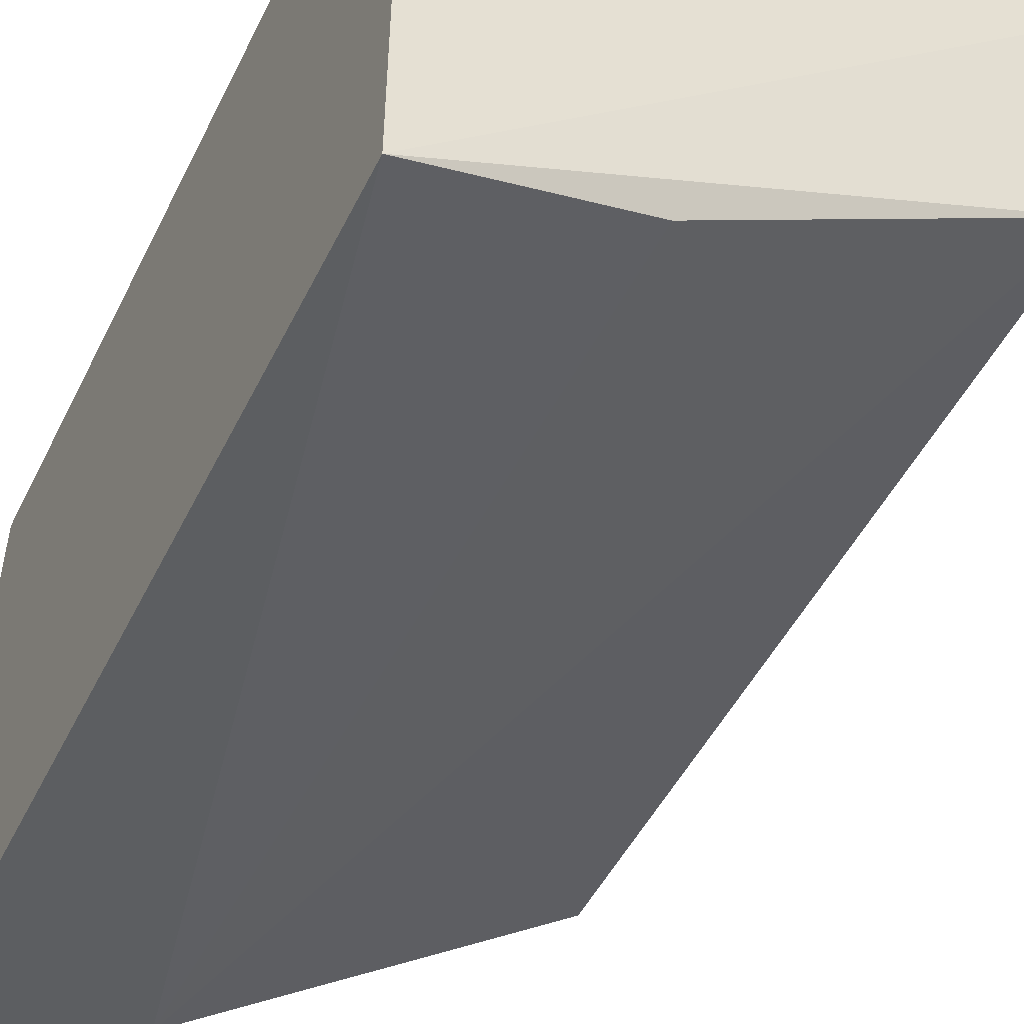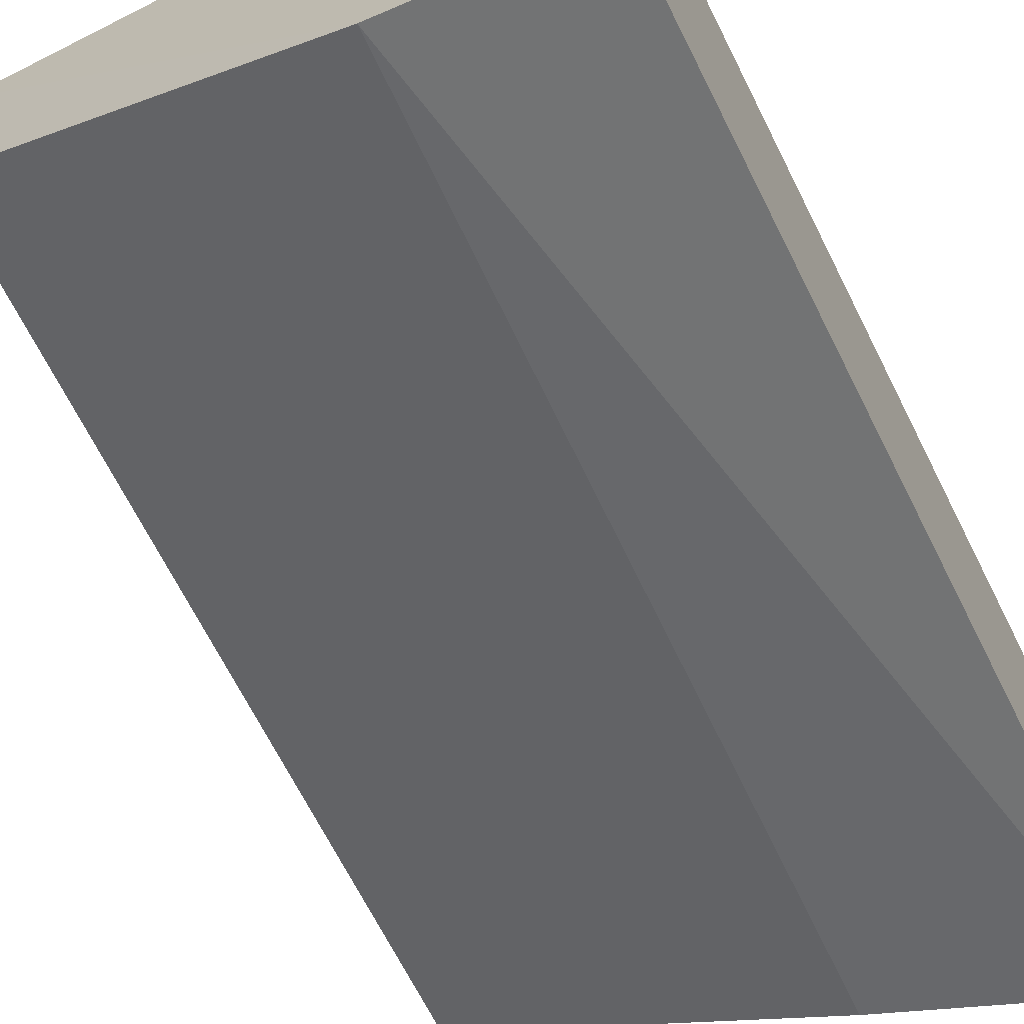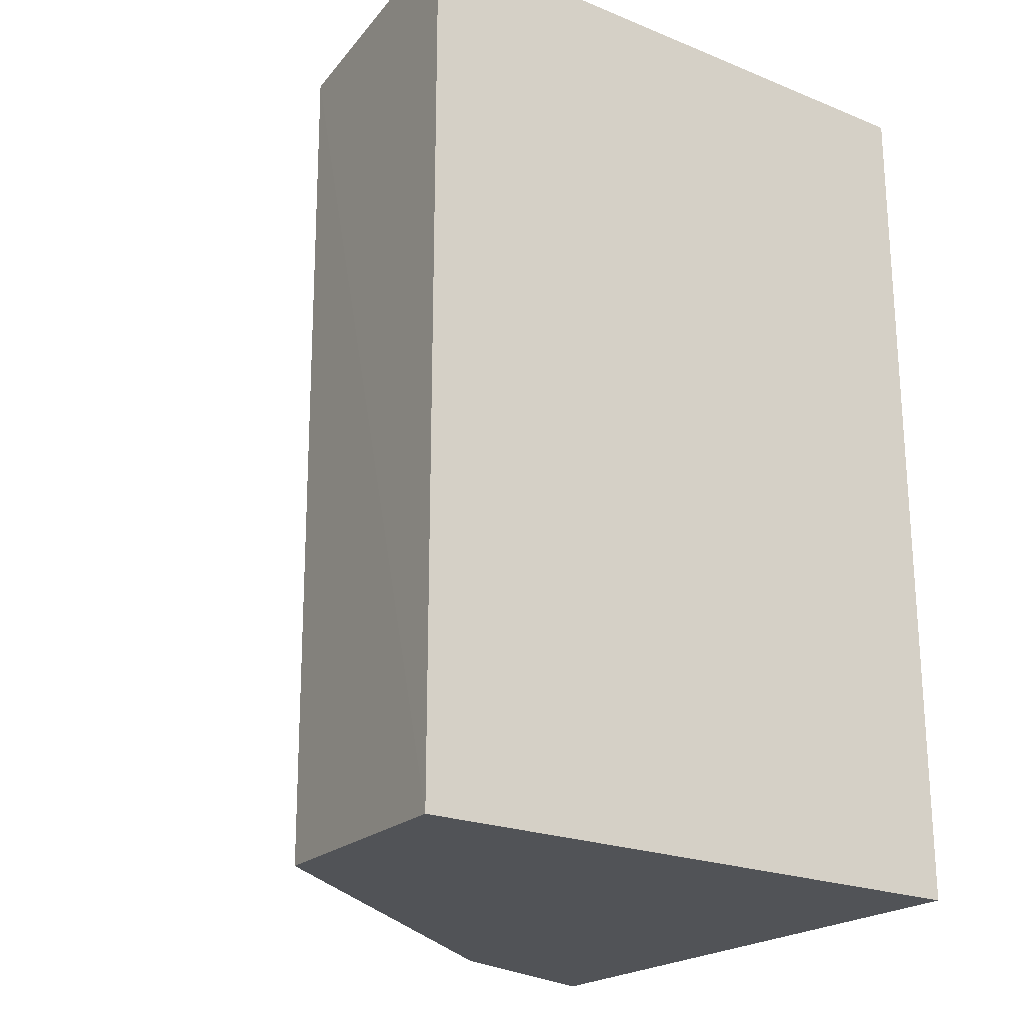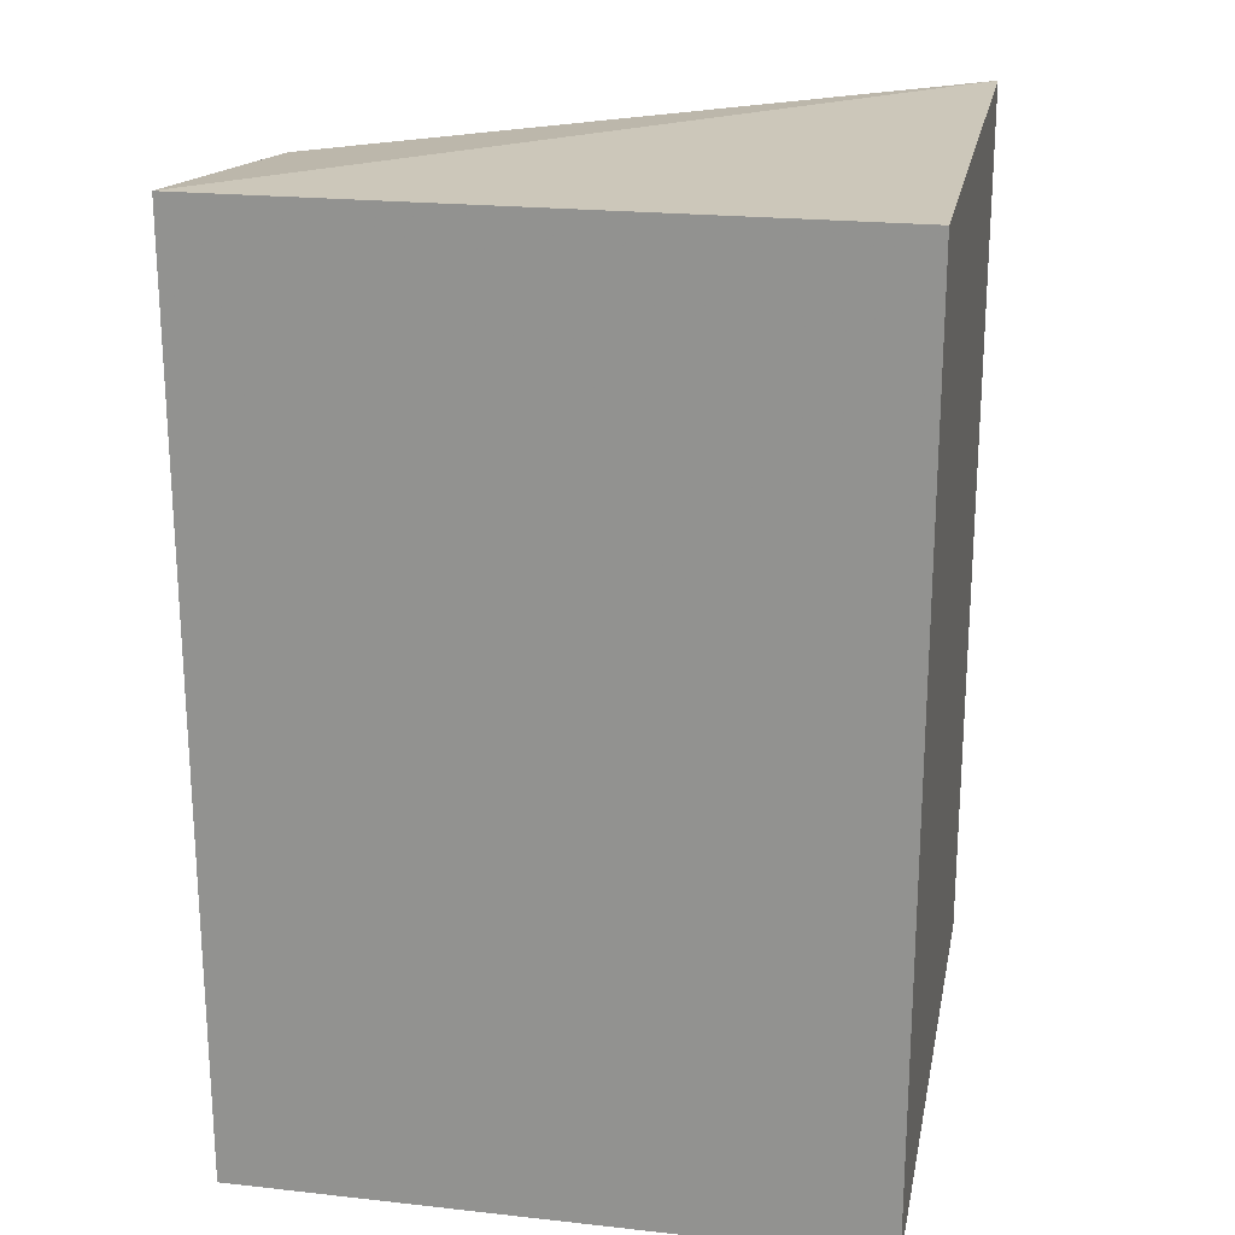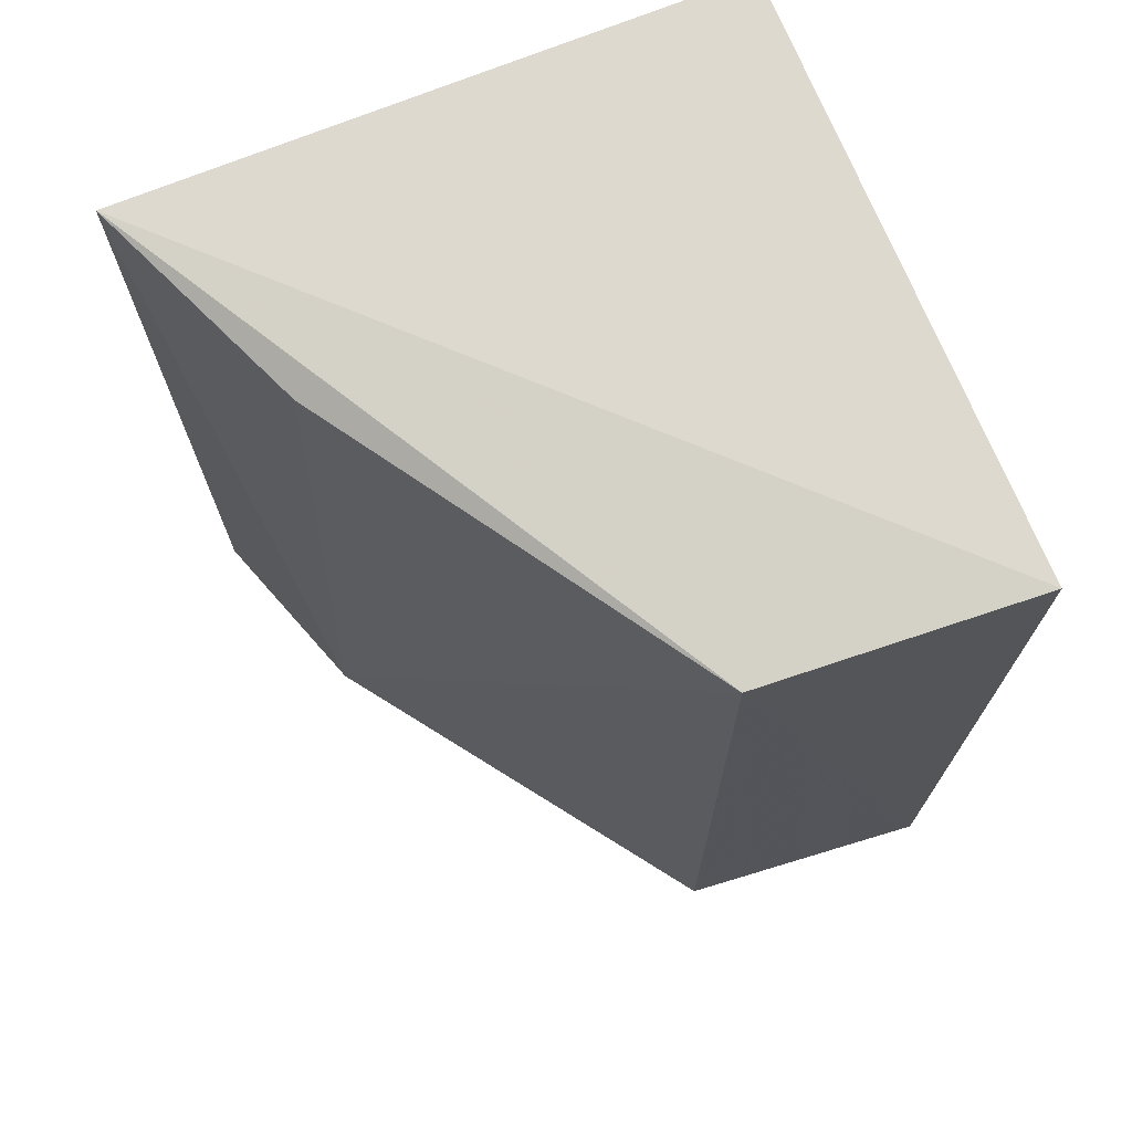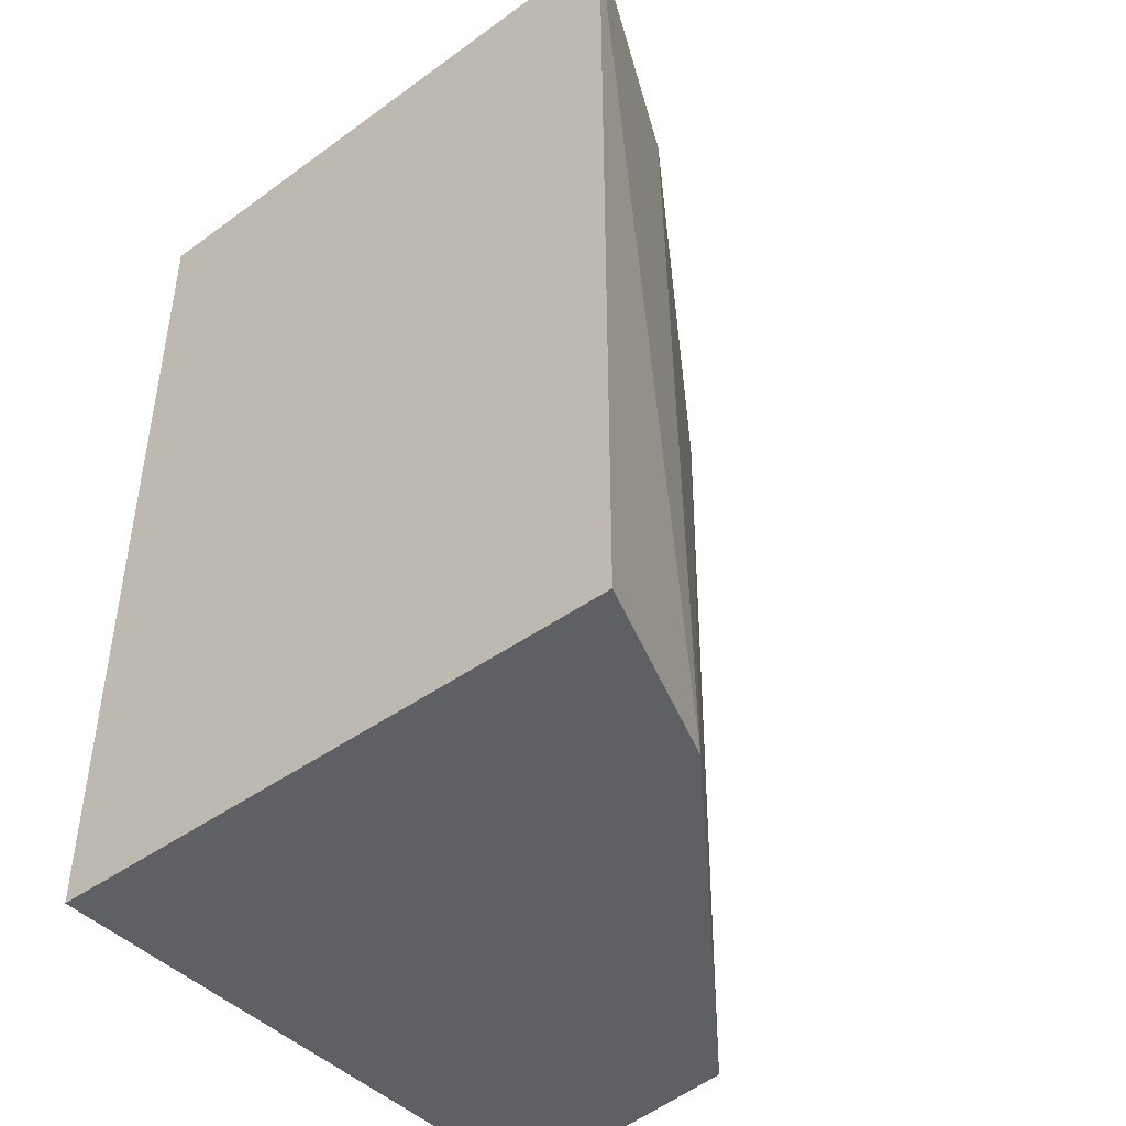
<metadata>
{"format":"obj","ext":"obj","renderer":"f3d","projection":"perspective","resolution":1024,"background":"white","views":[{"elev":-50.4,"azim":-25.9,"up":"+Y"},{"elev":-68.2,"azim":-153.2,"up":"+Y"},{"elev":-22.0,"azim":144.8,"up":"+Z"},{"elev":21.5,"azim":-169.0,"up":"+Z"},{"elev":71.6,"azim":67.9,"up":"+Z"},{"elev":-44.4,"azim":-49.9,"up":"+Z"}]}
</metadata>
<code>
v -0.04697 -0.3864 0.03333
v -0.00323 -0.3604 -0.03284
v -0.001515 -0.3409 0.03333
v -0.04697 -0.3409 0.03333
v -0.04697 -0.3864 -0.03333
v -0.04697 -0.3409 -0.03333
v -0.003154 -0.3609 0.03166
v -0.001515 -0.3409 -0.03333
v -0.03238 -0.3813 -0.03333
v -0.03087 -0.3791 0.03166
f 1 3 4
f 5 1 4
f 6 4 3
f 6 5 4
f 7 3 1
f 8 6 3
f 8 5 6
f 8 7 2
f 8 3 7
f 9 2 7
f 9 8 2
f 9 5 8
f 9 1 5
f 10 9 7
f 10 7 1
f 10 1 9

</code>
